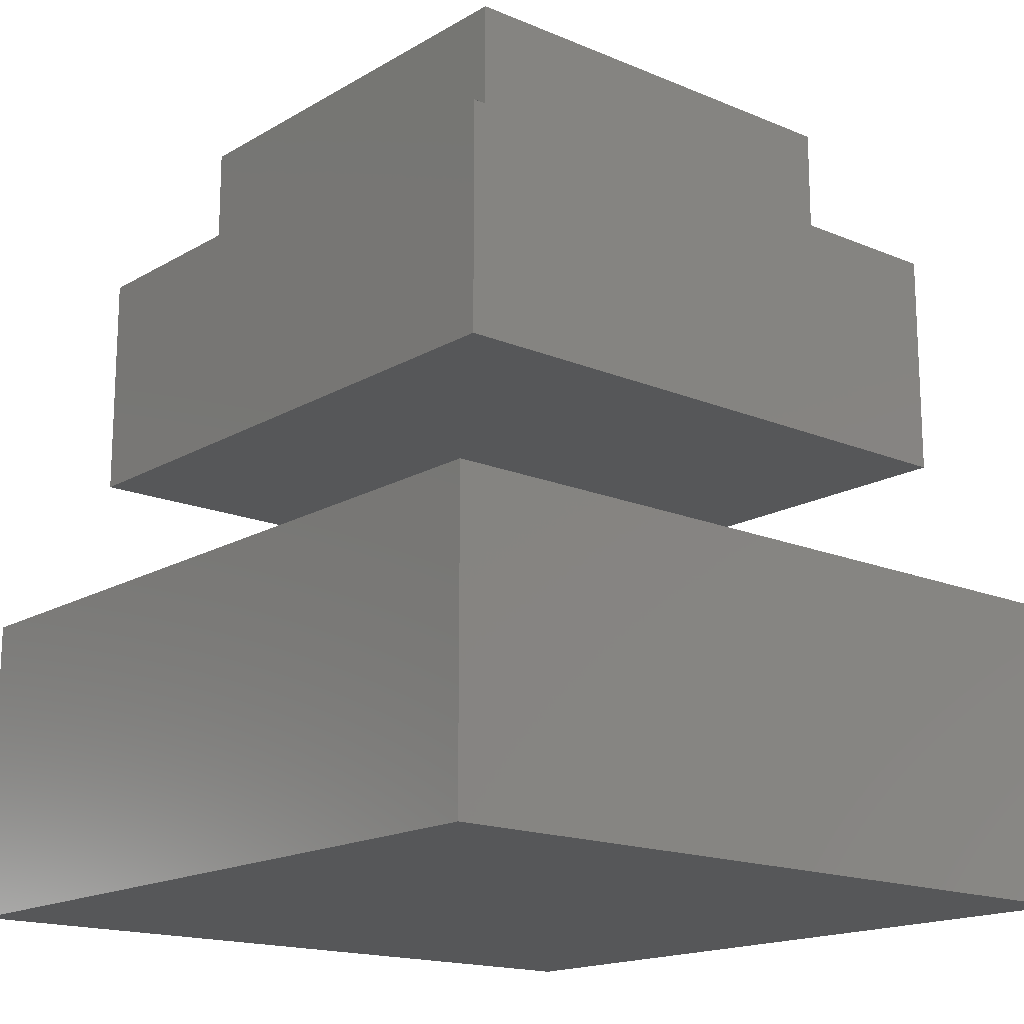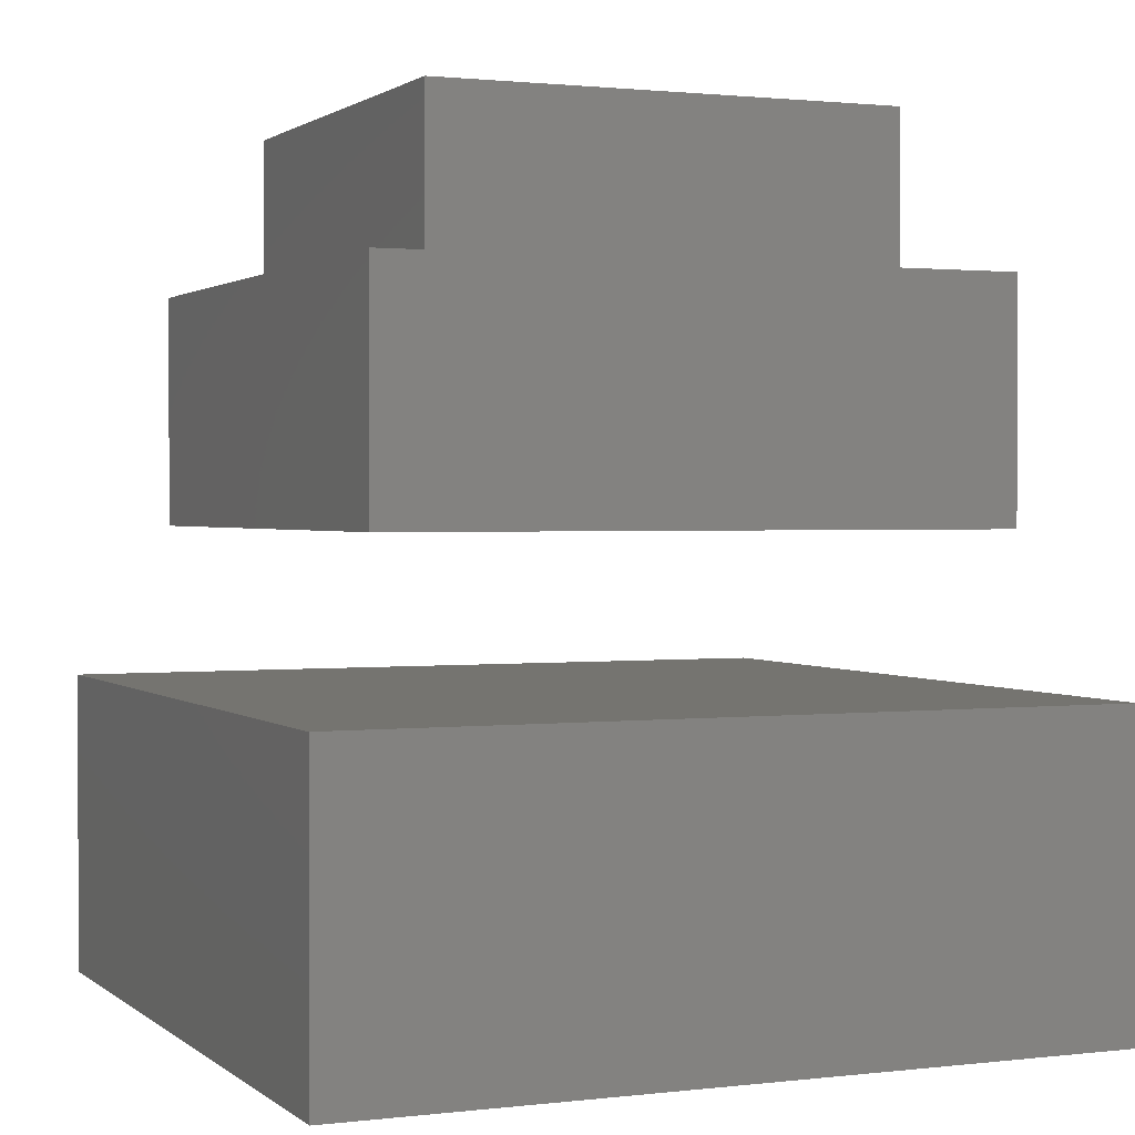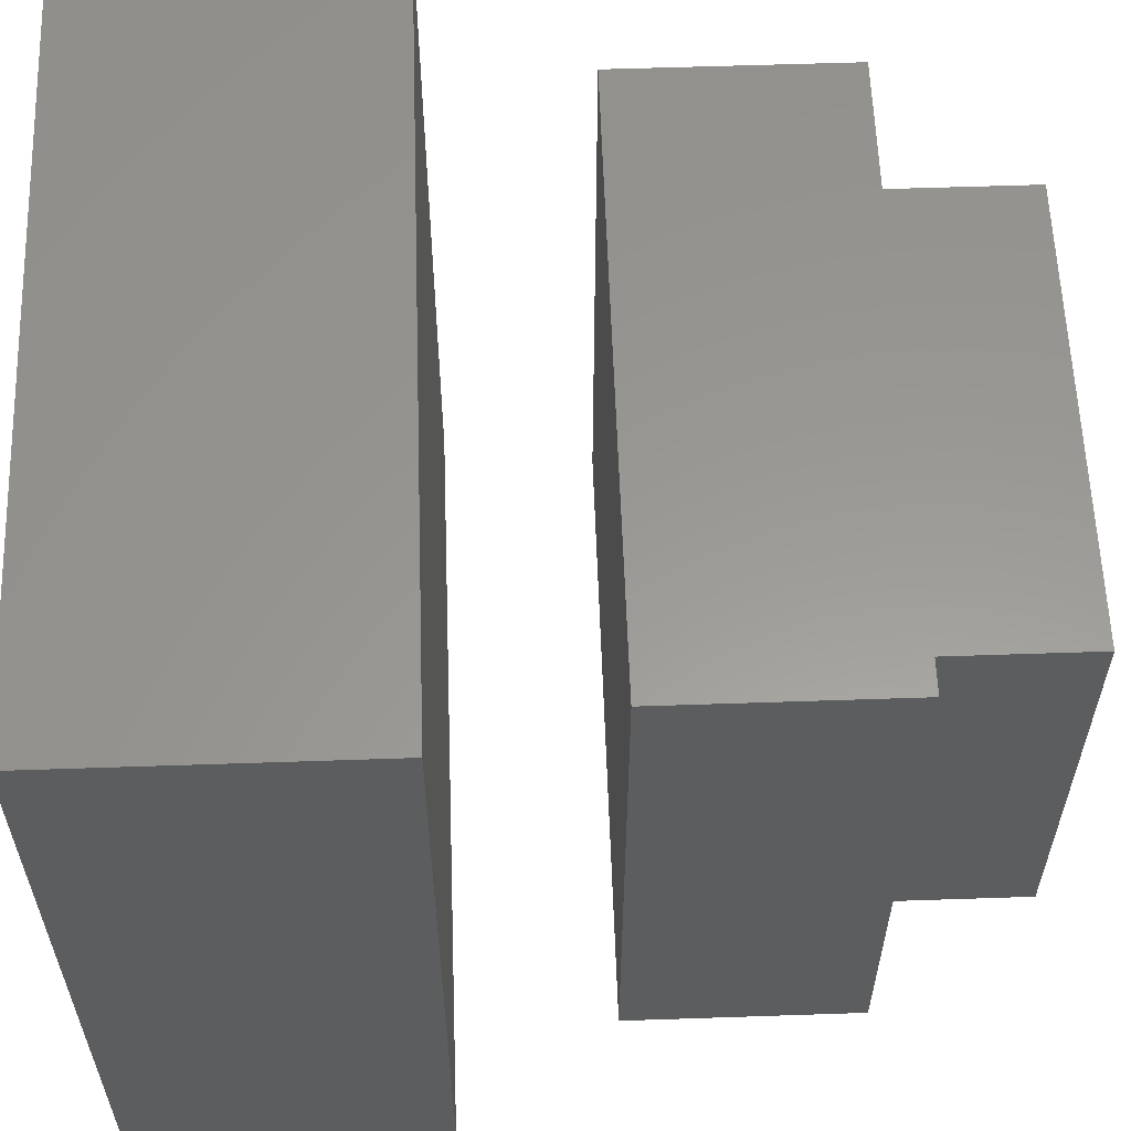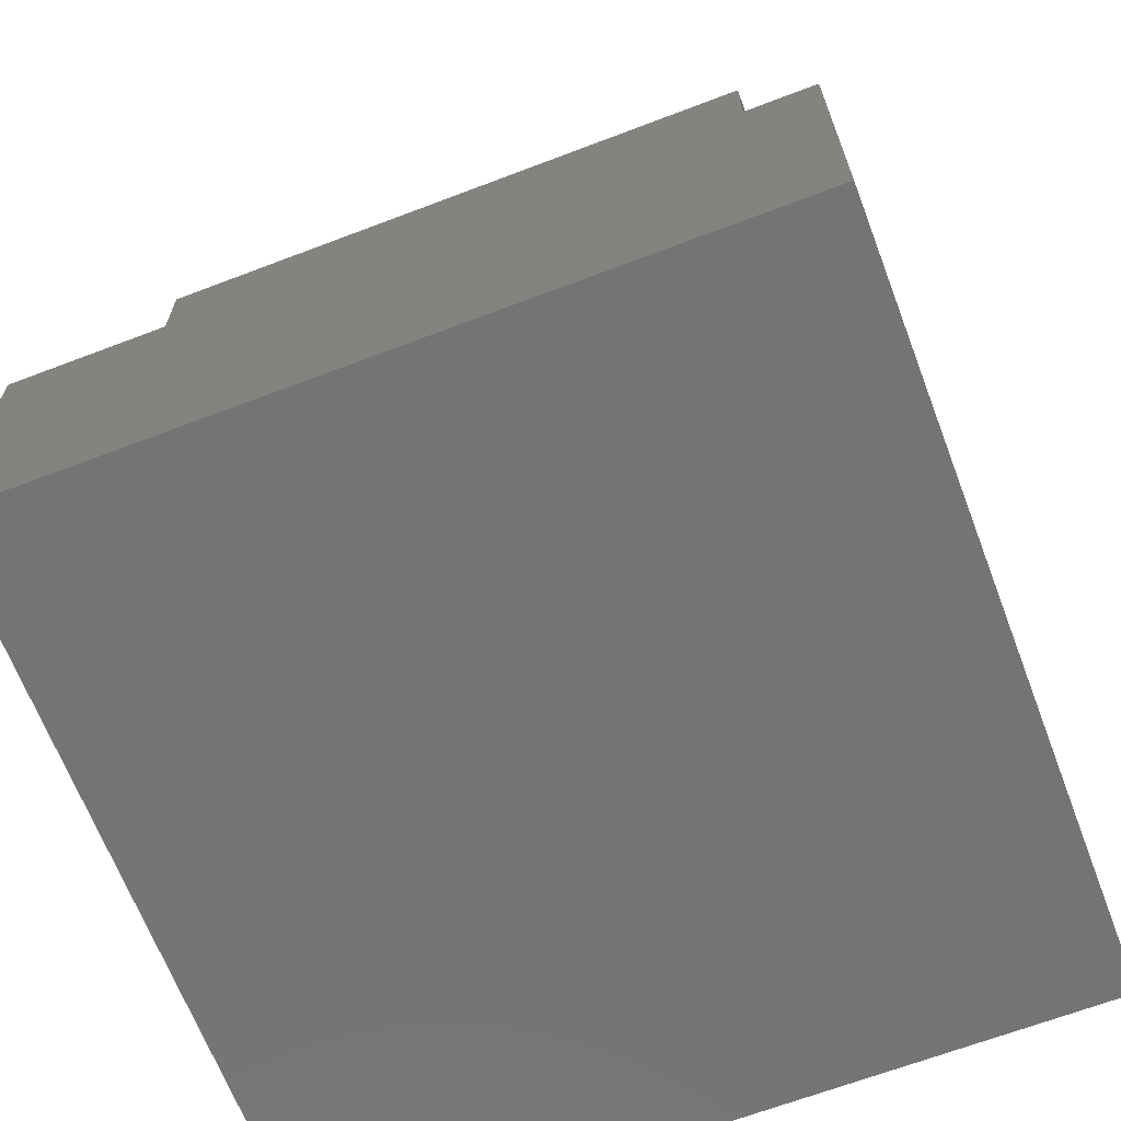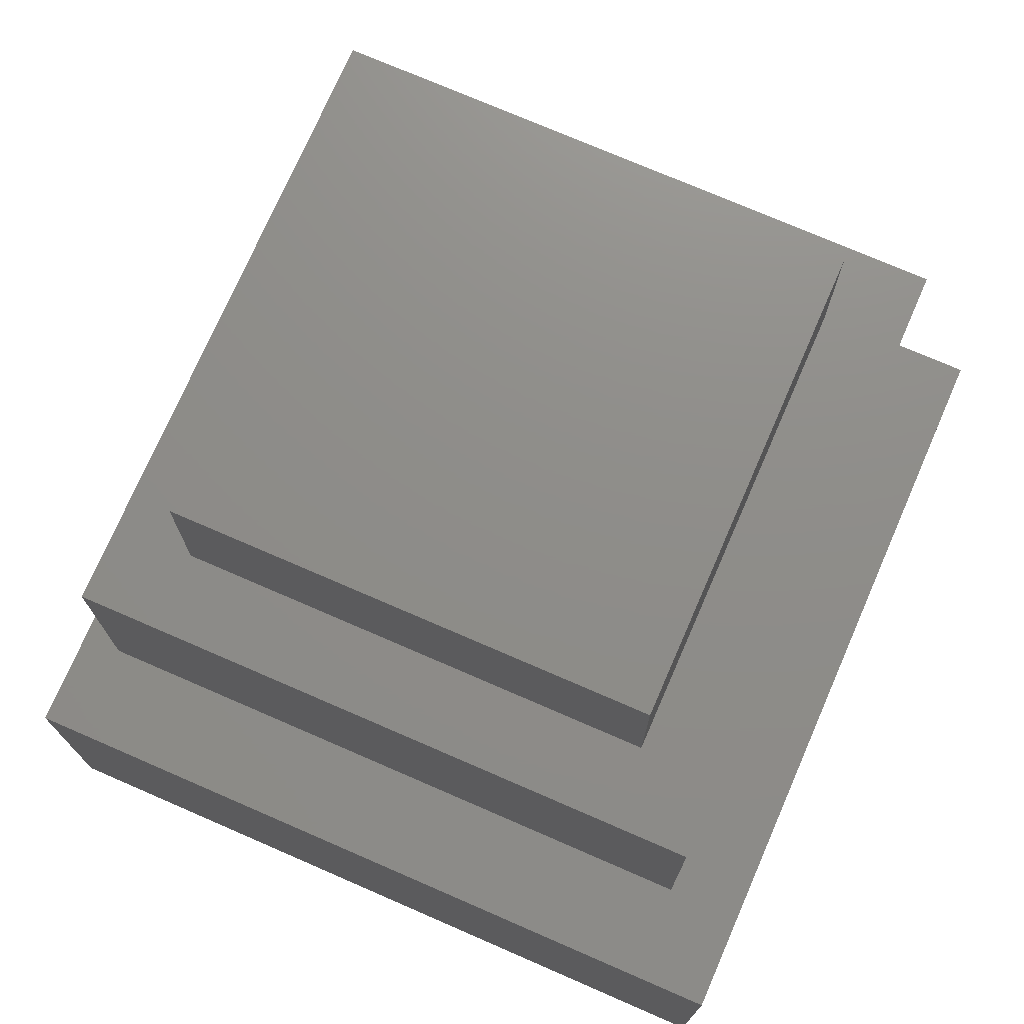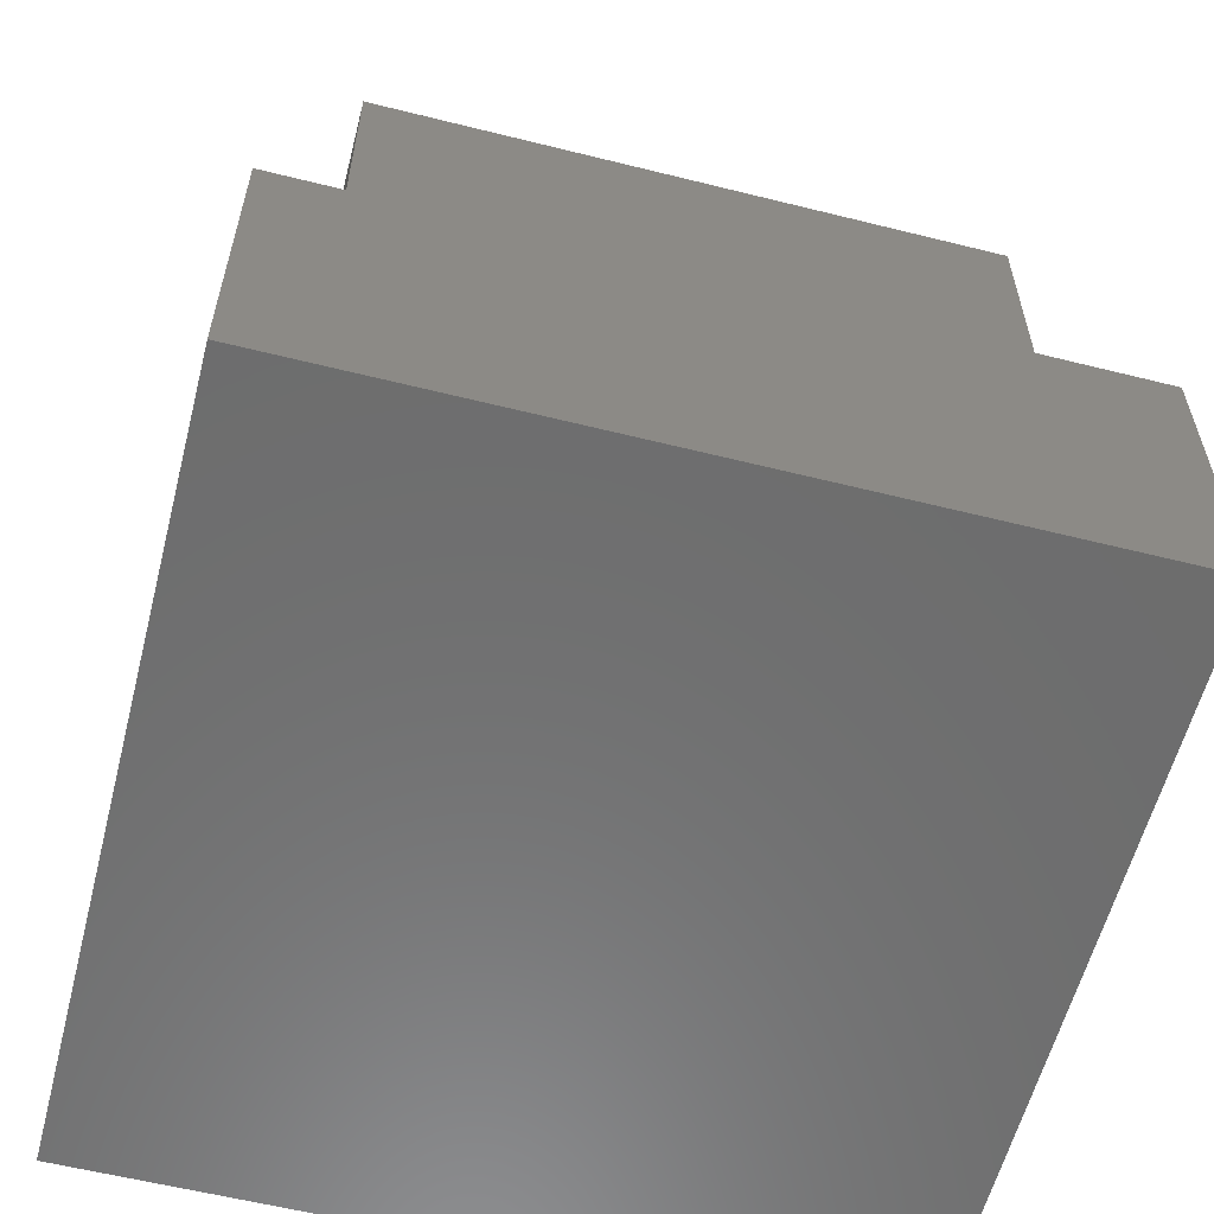
<metadata>
{"format":"stl","ext":"stl","renderer":"f3d","projection":"perspective","resolution":1024,"background":"white","views":[{"elev":-16.7,"azim":-130.4,"up":"+Z"},{"elev":1.4,"azim":156.7,"up":"+Z"},{"elev":59.2,"azim":-92.0,"up":"+Y"},{"elev":-66.6,"azim":-69.1,"up":"+Z"},{"elev":74.1,"azim":23.5,"up":"+Z"},{"elev":-59.2,"azim":-104.4,"up":"+Z"}]}
</metadata>
<code>
# stl→obj: 24 verts, 40 faces
v 25 -25 0
v 25 25 -20
v 25 25 0
v 25 -25 -20
v -25 25 0
v -25 -25 0
v -25 -25 -20
v -25 25 -20
v 20 -20 25
v 20 20 10
v 20 20 25
v 20 -20 10
v 15 15 25
v -15 15 25
v -20 20 25
v -15 -15 25
v 15 -15 25
v -20 -20 25
v -20 -20 10
v -20 20 10
v 15 -15 35
v 15 15 35
v -15 15 35
v -15 -15 35
f 1 2 3
f 2 1 4
f 5 1 3
f 1 5 6
f 7 2 4
f 2 7 8
f 7 5 8
f 5 7 6
f 2 5 3
f 5 2 8
f 7 1 6
f 1 7 4
f 9 10 11
f 10 9 12
f 11 13 9
f 11 14 13
f 14 15 16
f 15 14 11
f 17 9 13
f 16 9 17
f 16 18 9
f 18 16 15
f 19 10 12
f 10 19 20
f 19 15 20
f 15 19 18
f 10 15 11
f 15 10 20
f 19 9 18
f 9 19 12
f 21 13 22
f 13 21 17
f 23 21 22
f 21 23 24
f 16 23 14
f 23 16 24
f 13 23 22
f 23 13 14
f 16 21 24
f 21 16 17

</code>
